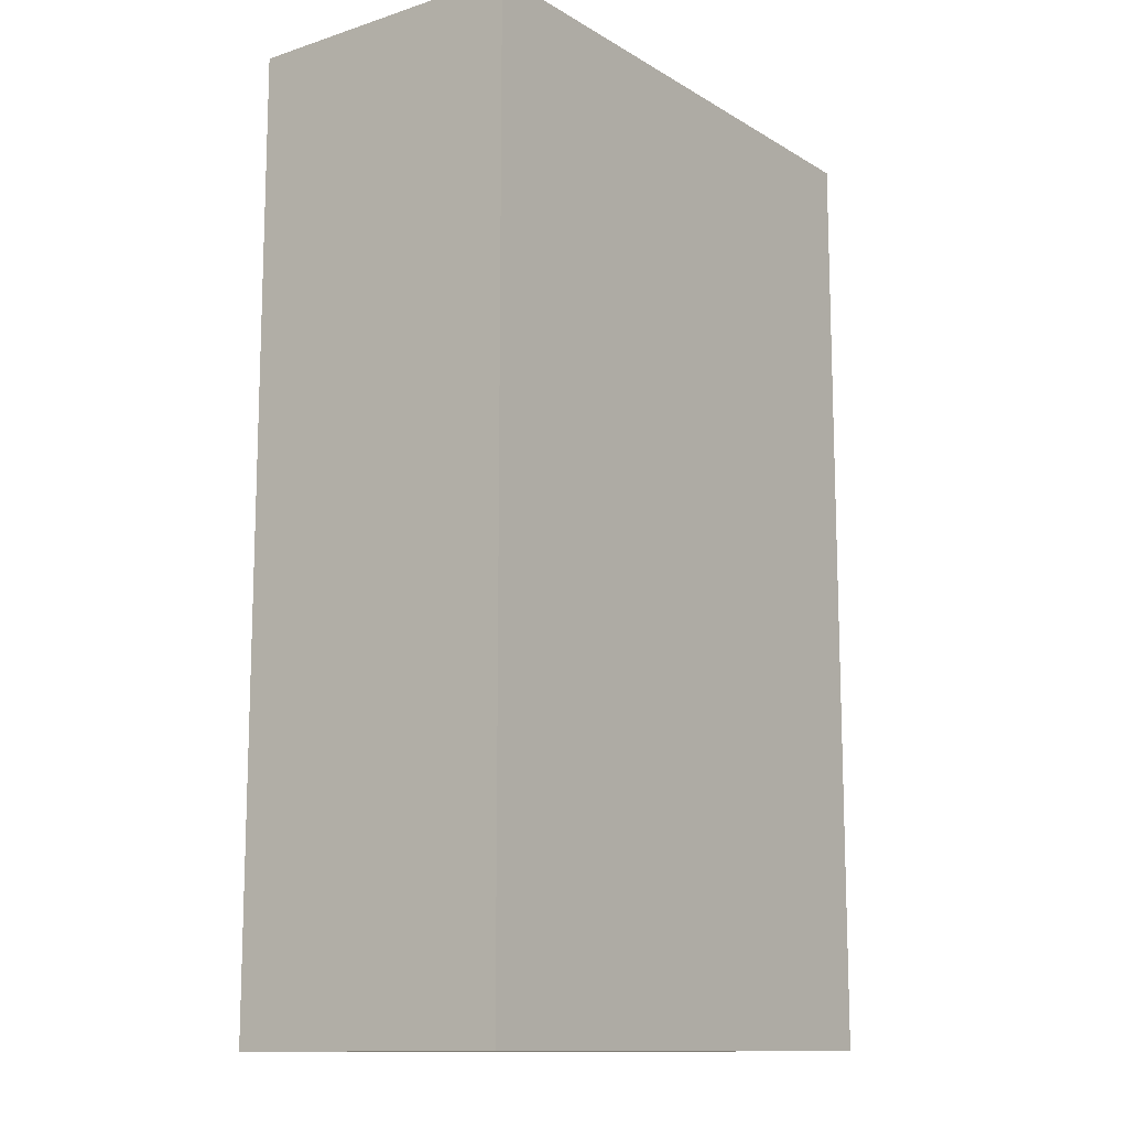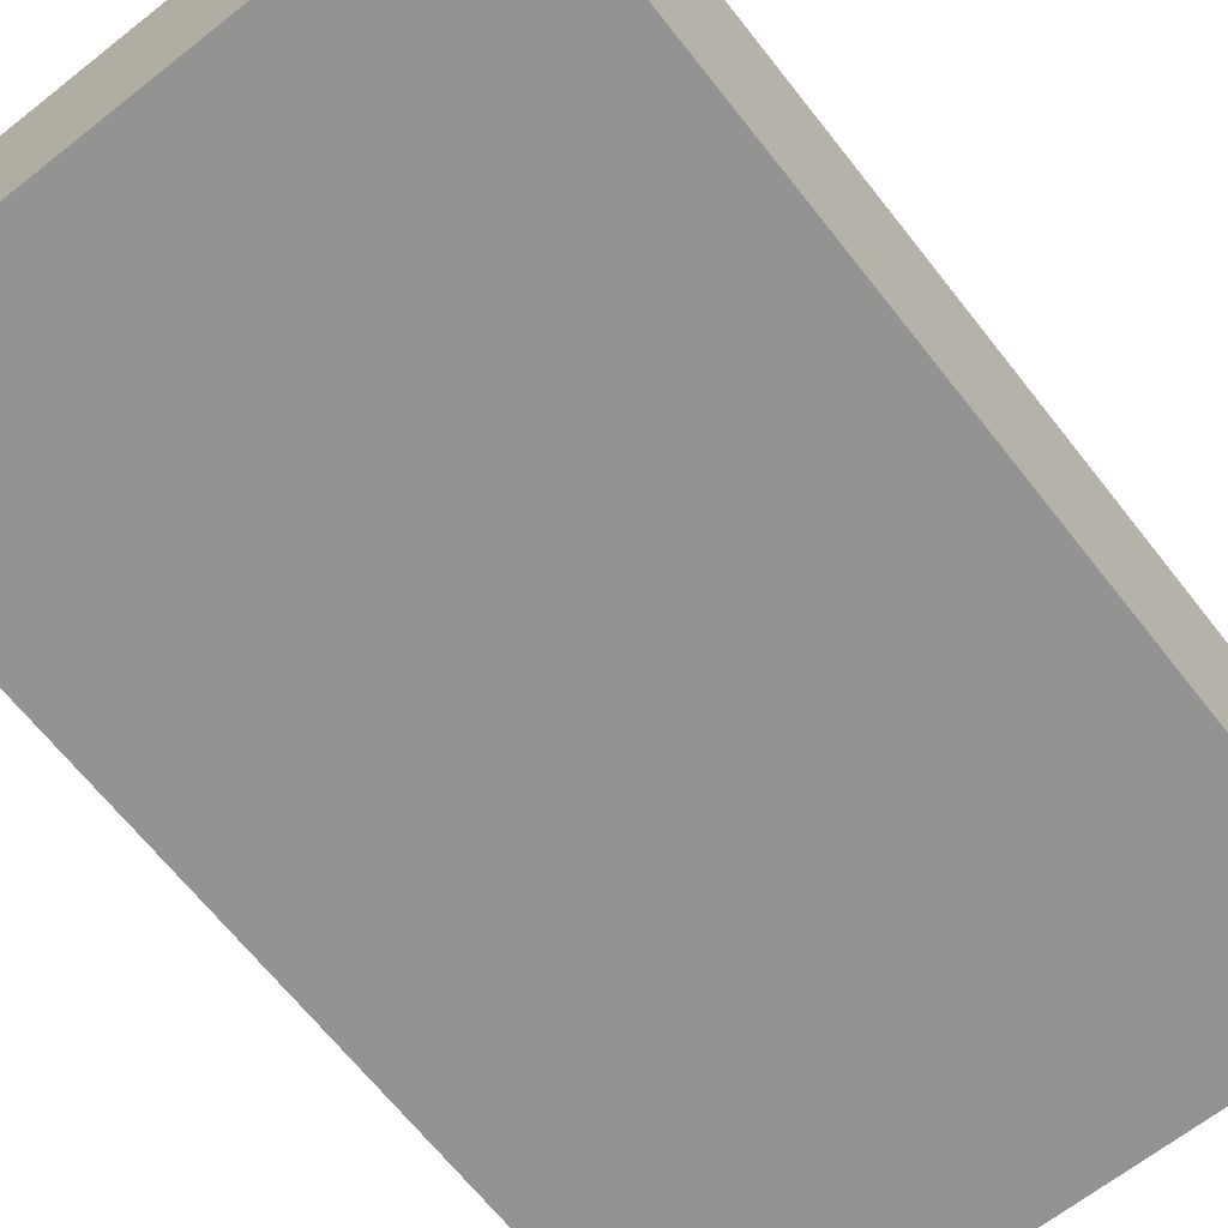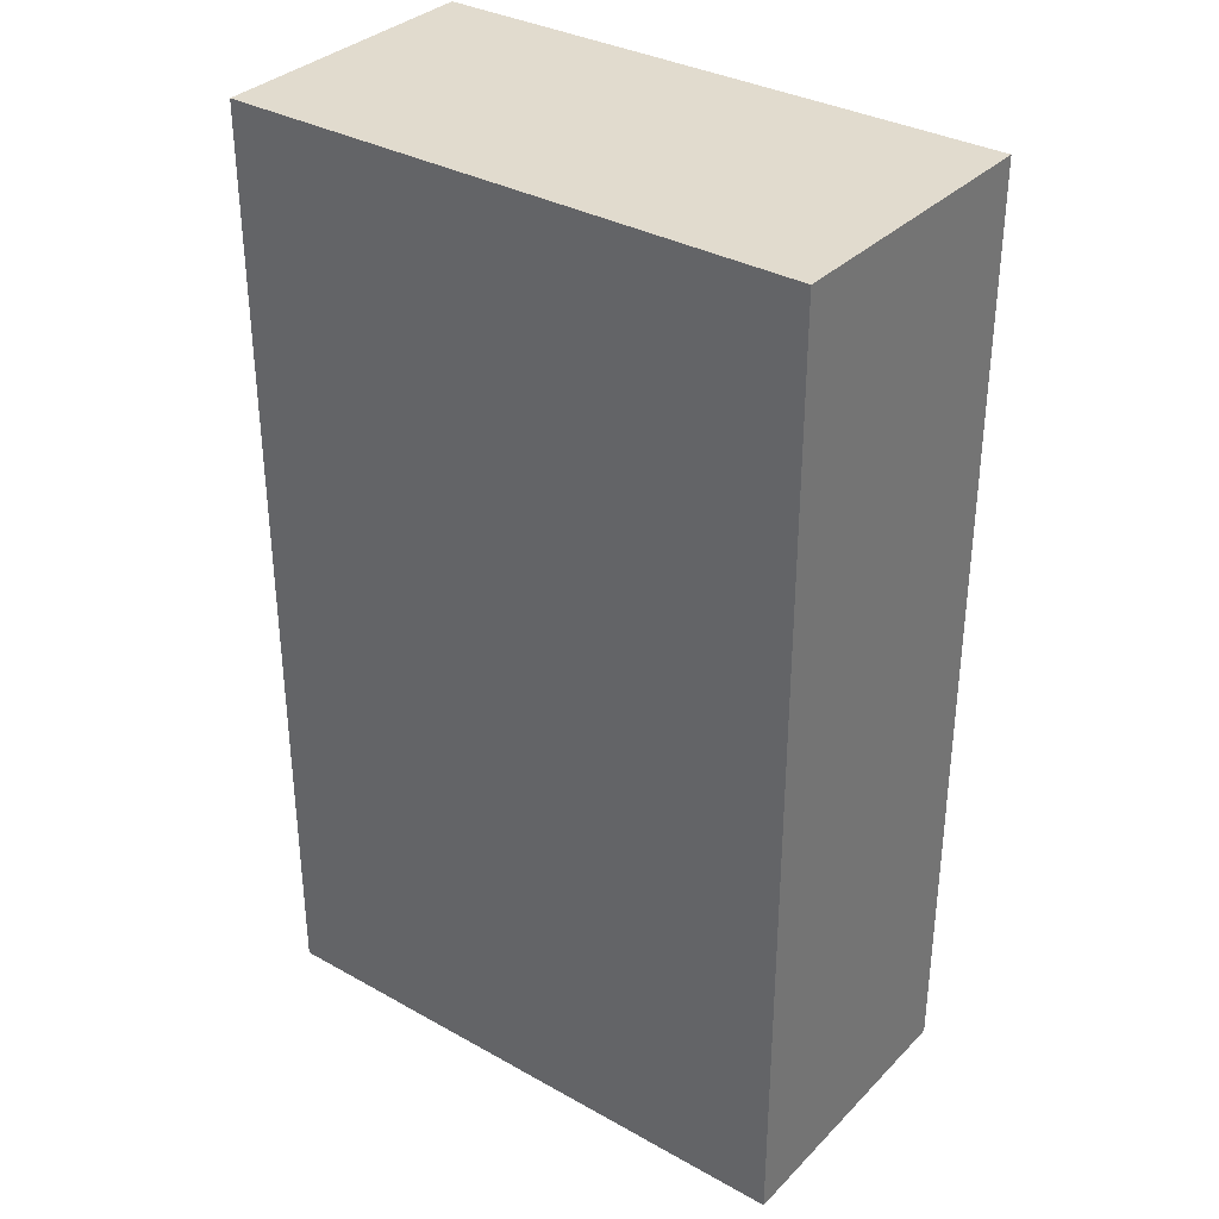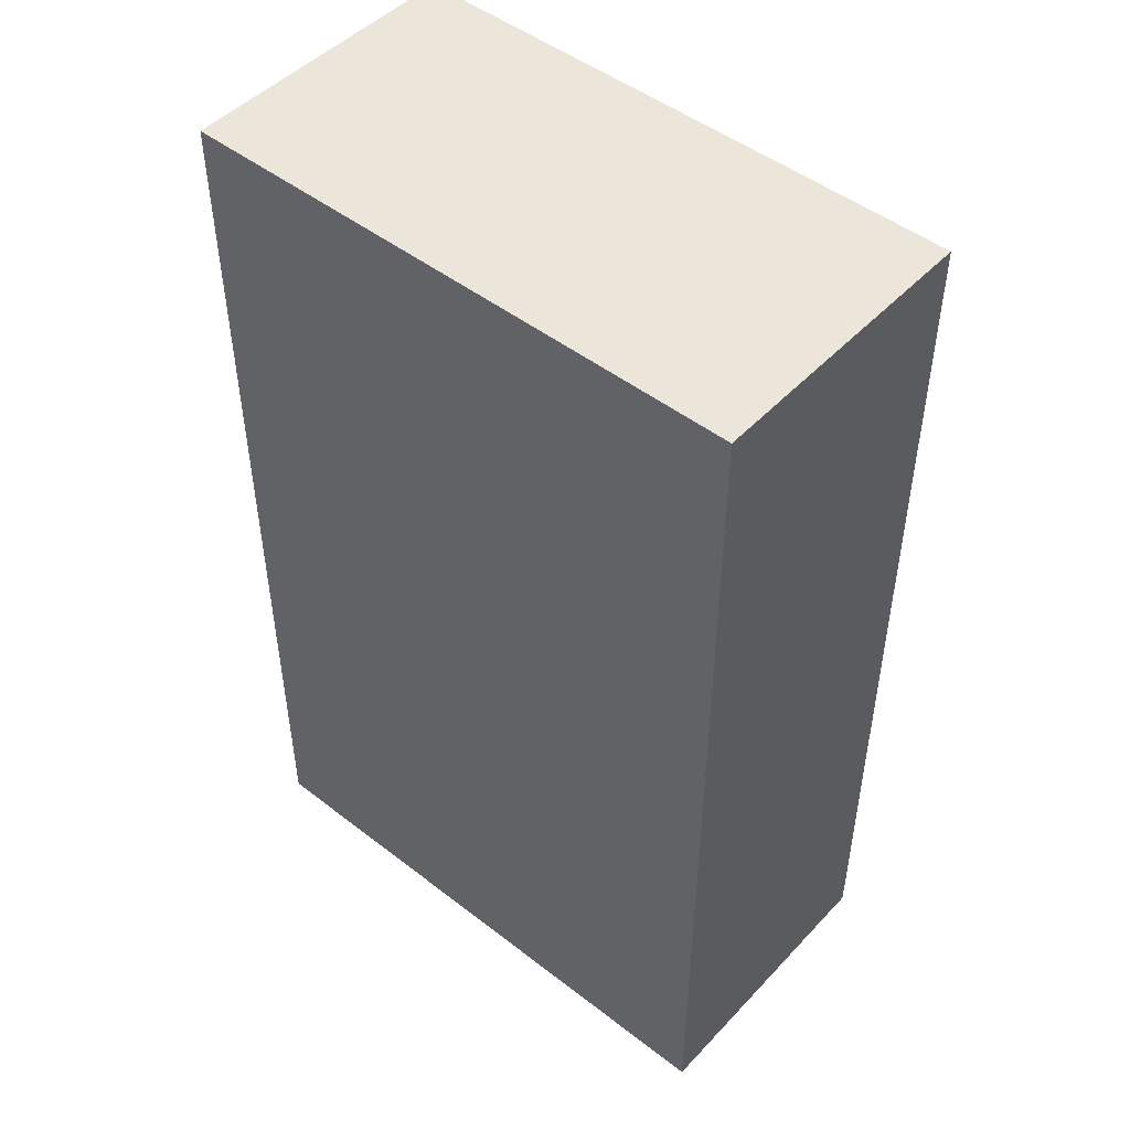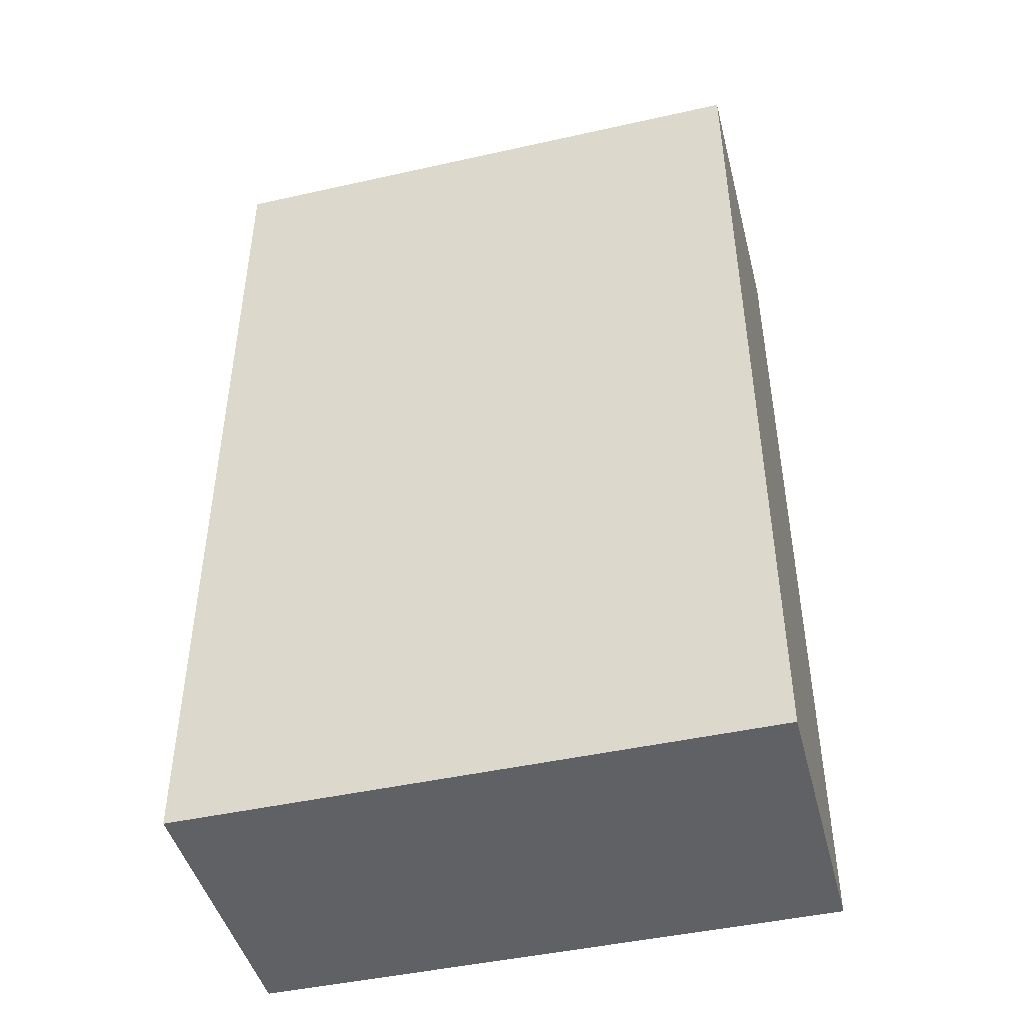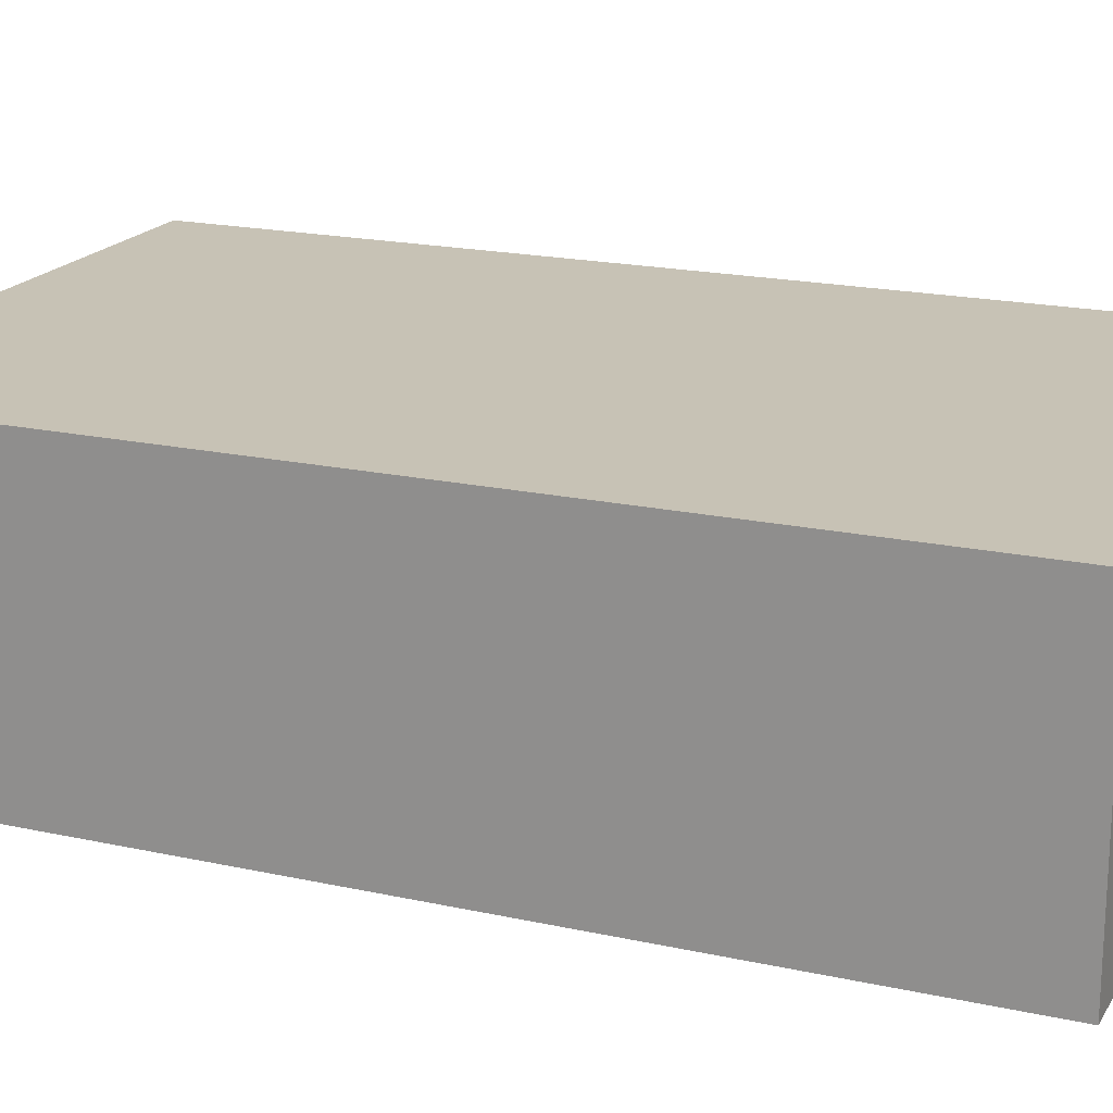
<metadata>
{"format":"obj","ext":"obj","renderer":"f3d","projection":"perspective","resolution":1024,"background":"white","views":[{"elev":-12.4,"azim":126.8,"up":"+Z"},{"elev":-66.7,"azim":-141.8,"up":"+Y"},{"elev":33.9,"azim":37.1,"up":"+Z"},{"elev":48.3,"azim":40.9,"up":"+Z"},{"elev":-45.5,"azim":14.5,"up":"+Z"},{"elev":18.9,"azim":-67.3,"up":"+Y"}]}
</metadata>
<code>
o 4544
v 2163 1862 12.37
v 2163 1862 12.37
v 2163 1862 12.37
v 2163 1862 12.47
v 2163 1862 12.47
v 2163 1862 12.47
v 2163 1862 12.37
v 2163 1862 12.37
v 2163 1862 12.37
v 2163 1862 12.47
v 2163 1862 12.37
v 2163 1862 12.47
v 2163 1862 12.47
v 2163 1862 12.47
v 2163 1862 12.47
v 2163 1862 12.47
v 2163 1862 12.37
v 2163 1862 12.47
v 2163 1862 12.37
v 2163 1862 12.47
v 2163 1862 12.47
v 2163 1862 12.37
v 2163 1862 12.47
v 2163 1862 12.47
v 2163 1862 12.37
v 2163 1862 12.37
v 2163 1862 12.47
v 2163 1862 12.37
v 2163 1862 12.37
f 1 2 3
f 1 4 5
f 6 2 7
f 8 9 7
f 10 7 11
f 12 13 14
f 14 15 16
f 17 15 18
f 19 20 21
f 22 23 20
f 24 25 26
f 27 28 29

</code>
